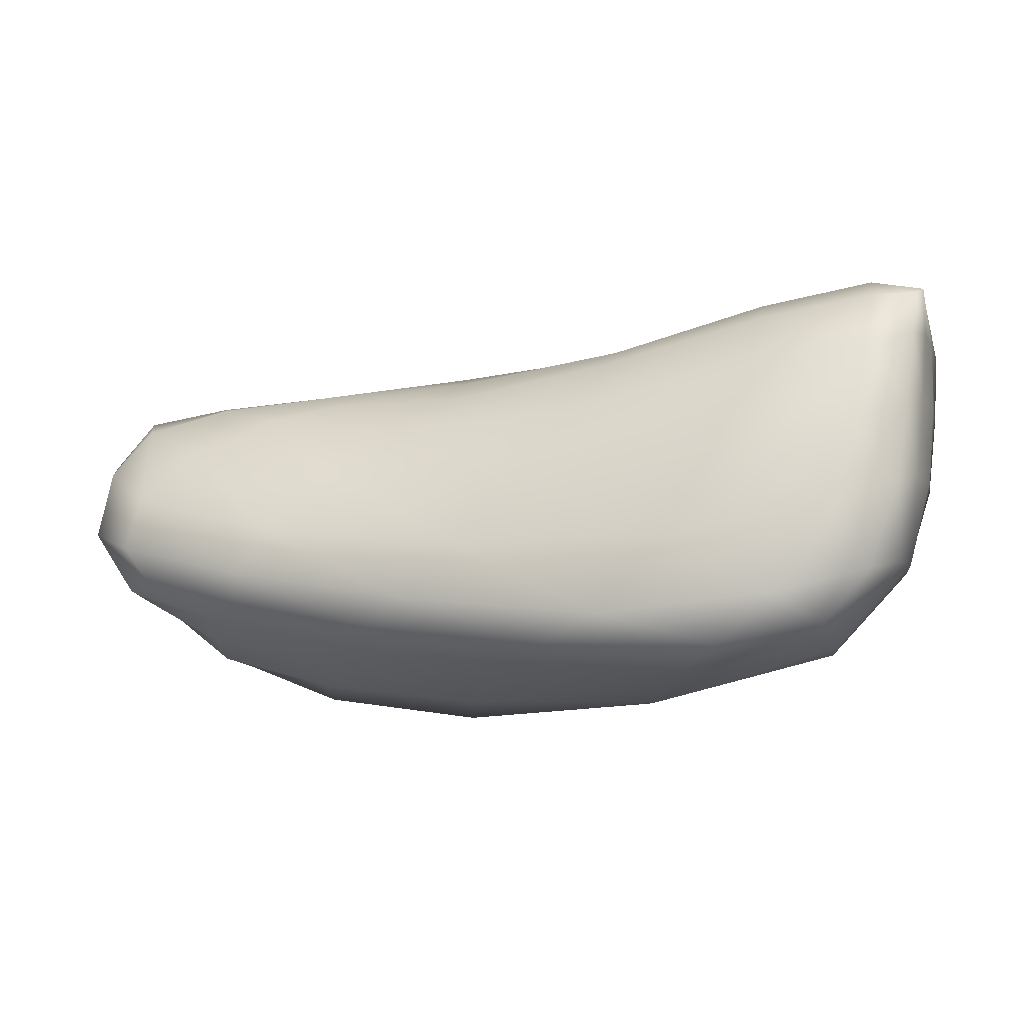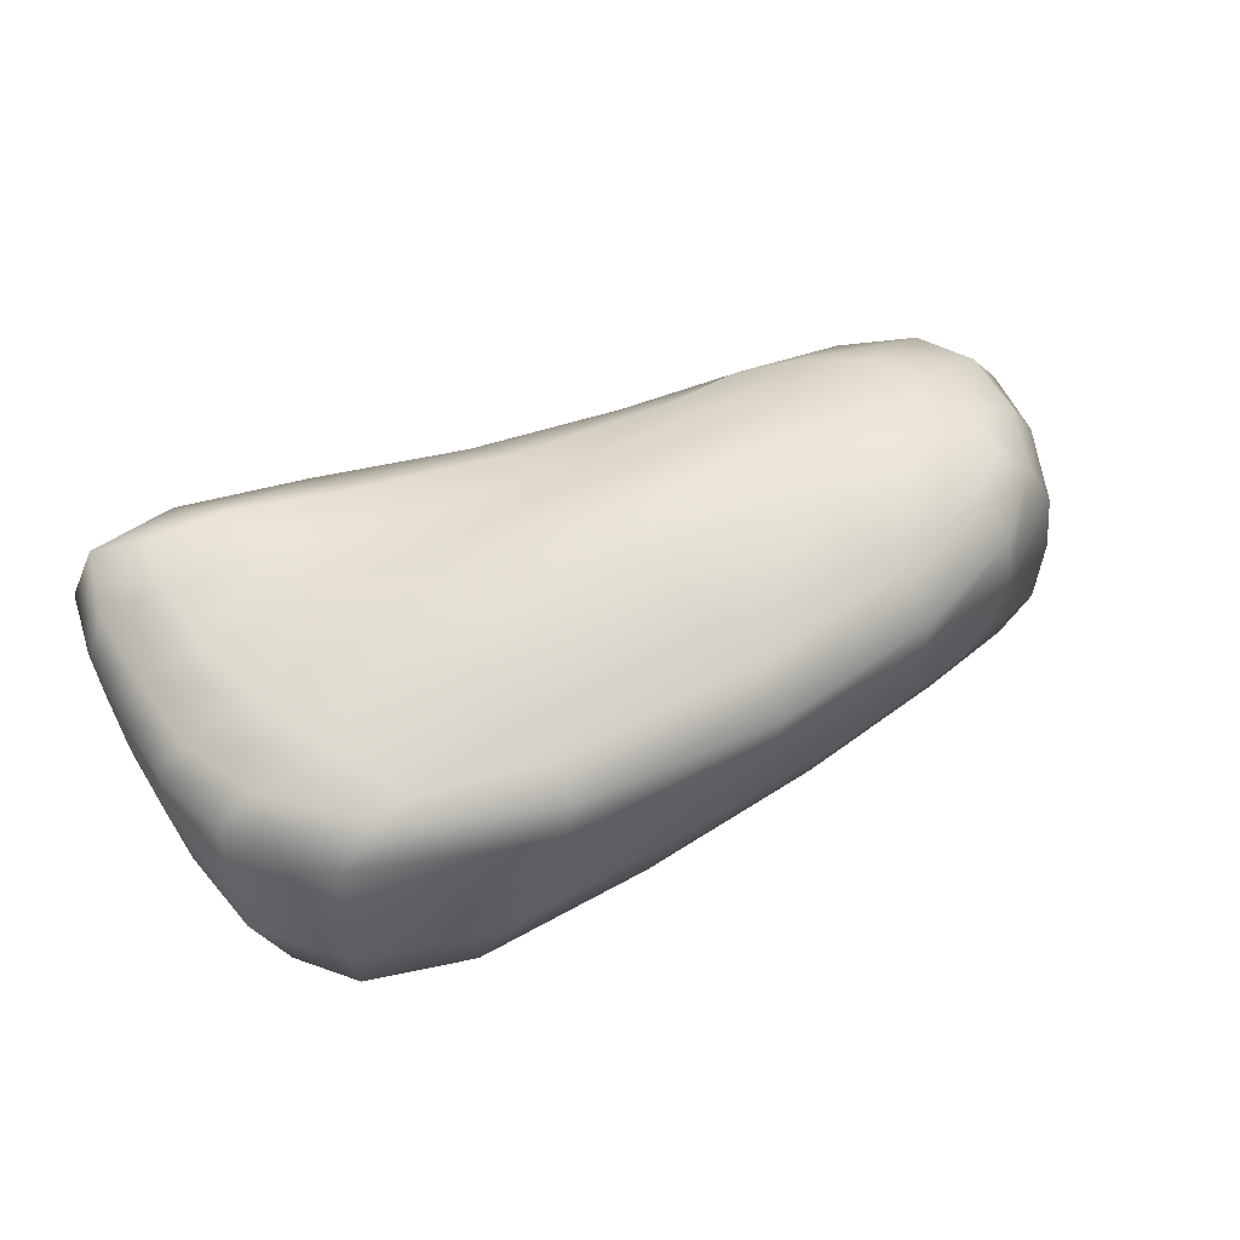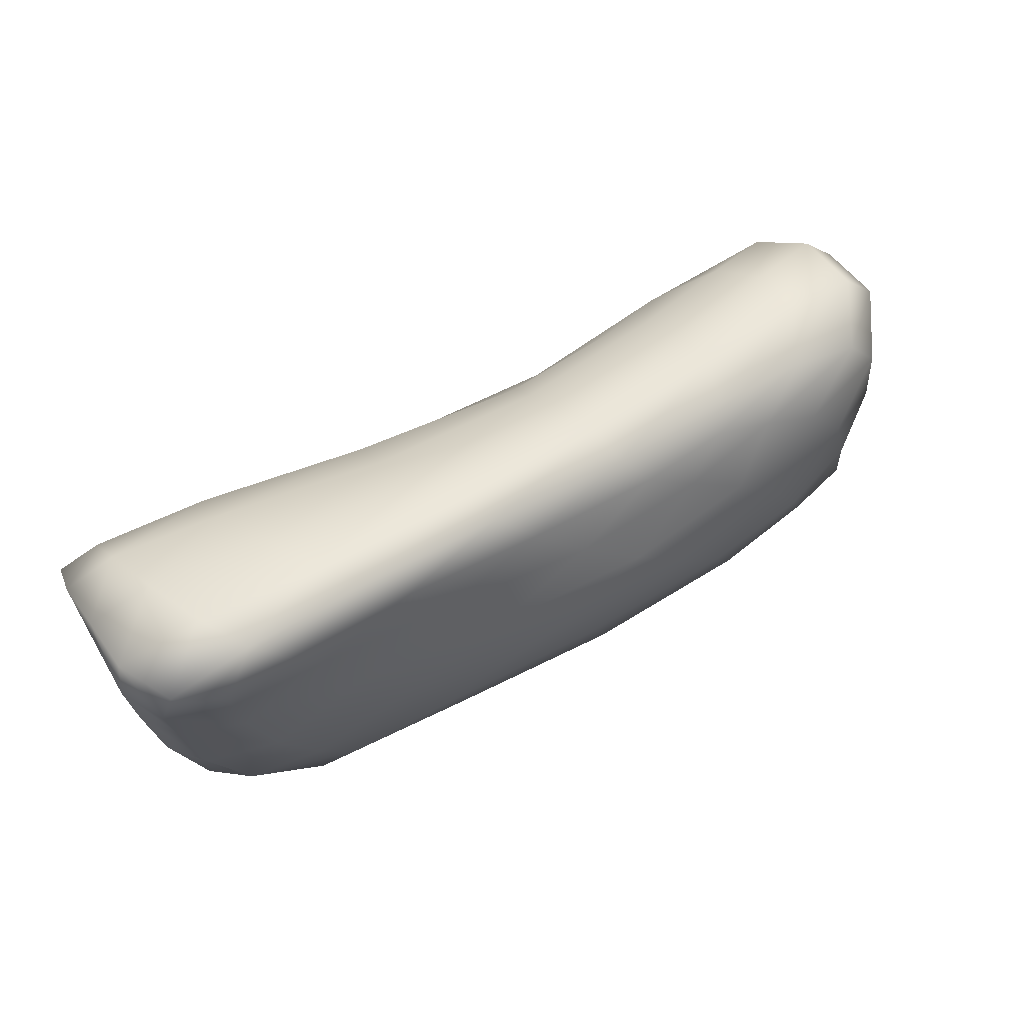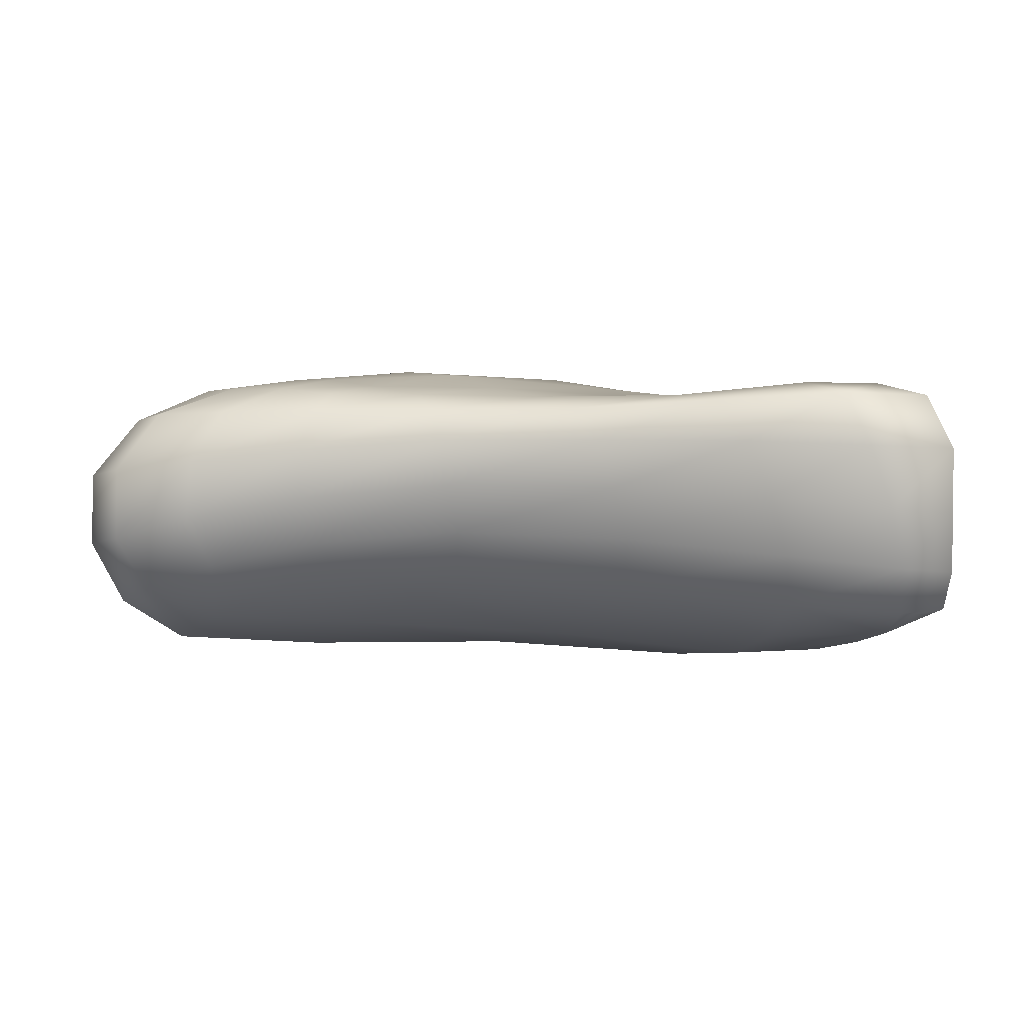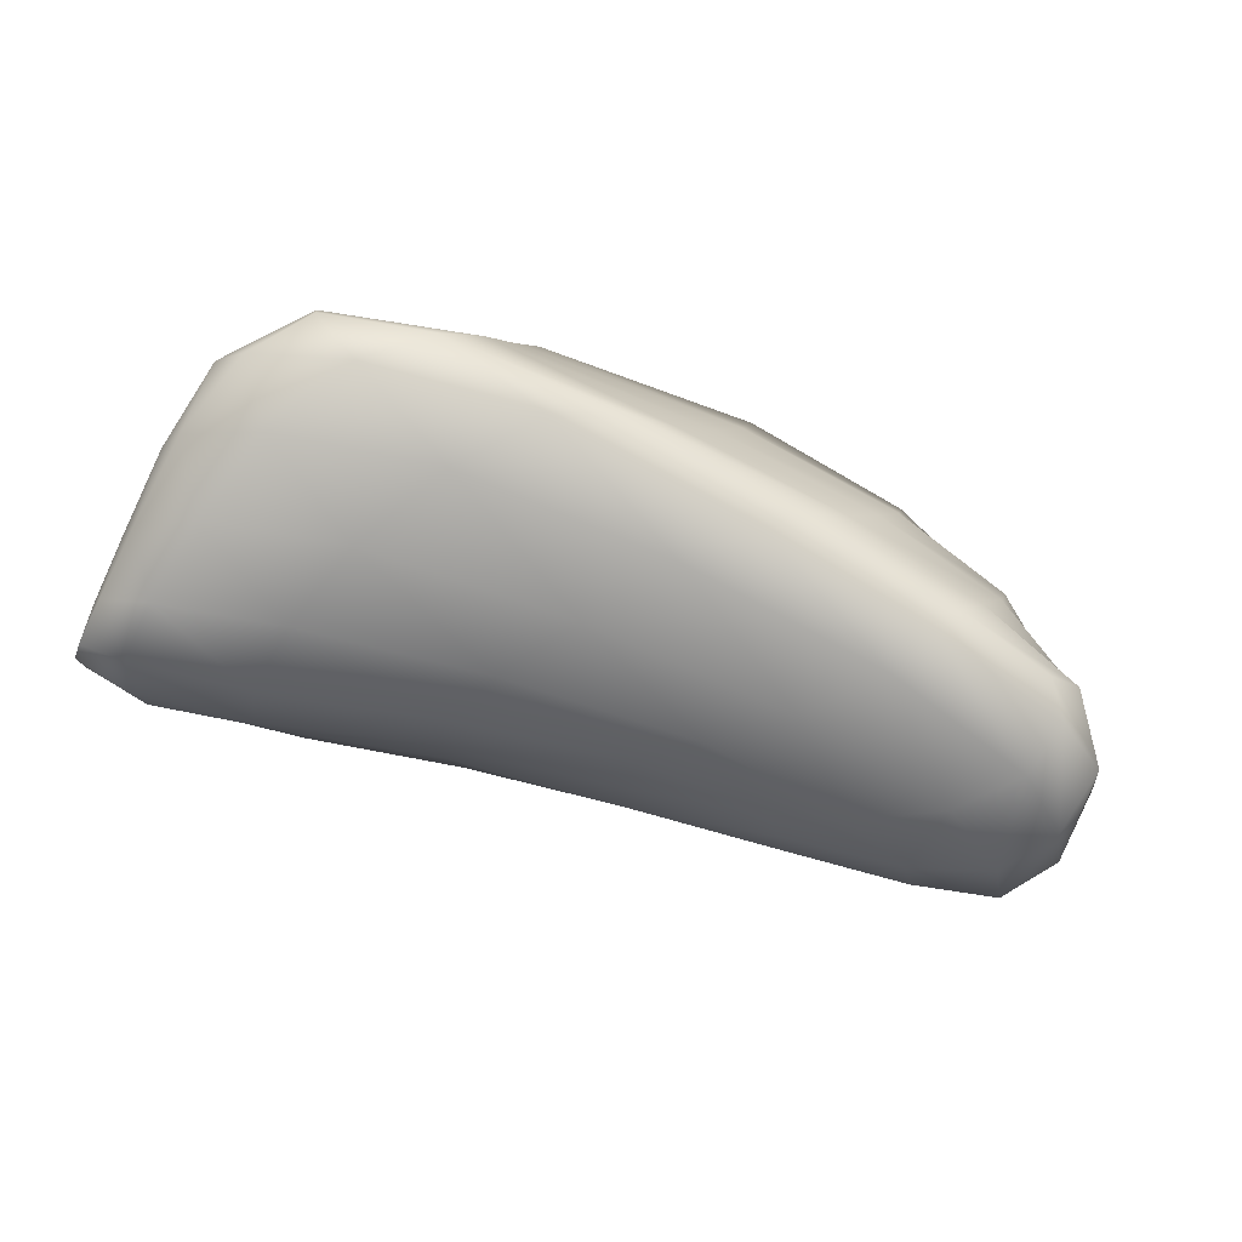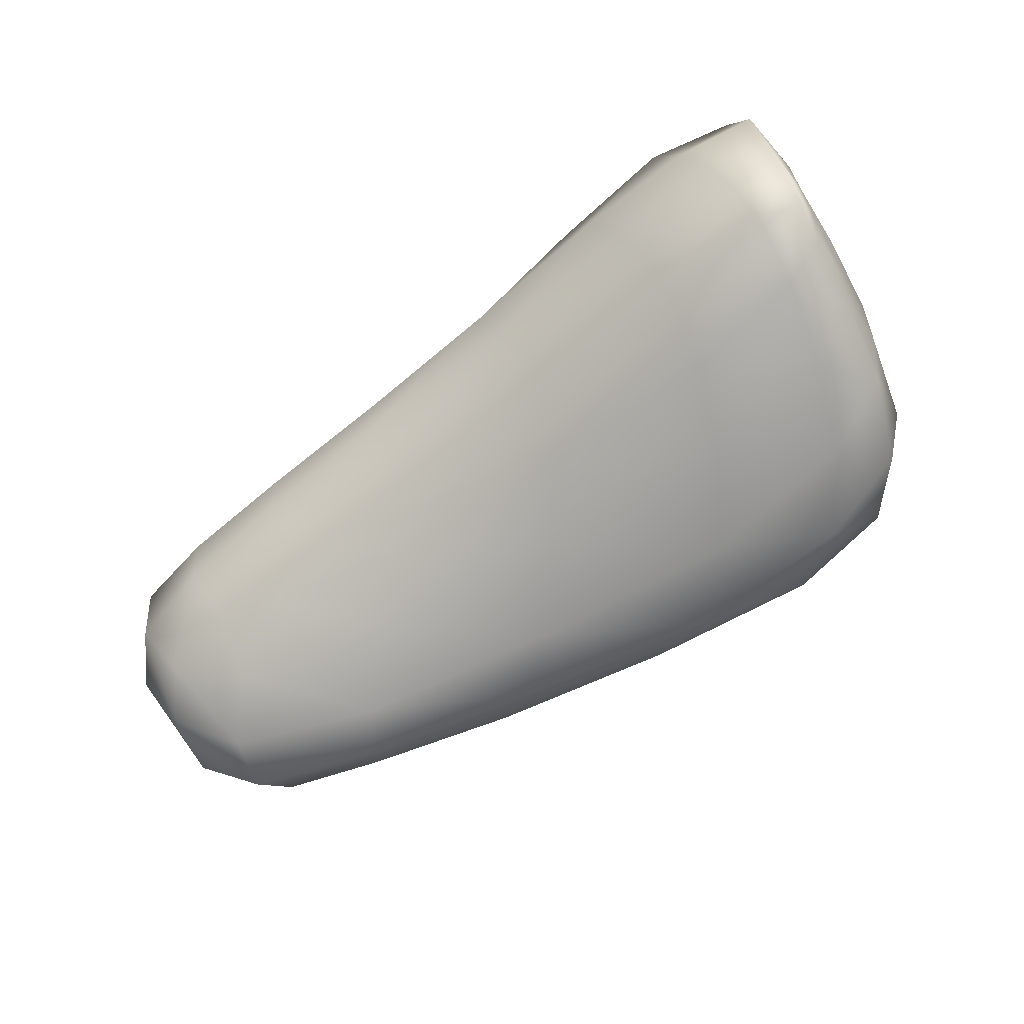
<metadata>
{"format":"obj","ext":"obj","renderer":"f3d","projection":"perspective","resolution":1024,"background":"white","views":[{"elev":-22.9,"azim":14.7,"up":"+Z"},{"elev":54.1,"azim":156.3,"up":"+Y"},{"elev":60.3,"azim":146.8,"up":"+Z"},{"elev":-7.0,"azim":3.8,"up":"+Y"},{"elev":-79.0,"azim":162.3,"up":"+Y"},{"elev":-68.4,"azim":35.8,"up":"+Y"}]}
</metadata>
<code>
v  -13.29 -8.236 -508.2
v  -21.5 -10.77 -510.6
v  -4.291 -11.23 -514.2
v  1.006 -8.275 -509.3
v  18.43 -13.64 -514.8
v  21.84 -10.53 -508
v  39.83 -16.57 -514
v  41.65 -13.26 -505.7
v  53.91 -16.33 -512.1
v  54.91 -14.4 -505
v  59.07 -14.19 -510.5
v  59.91 -13.87 -505.1
v  -30.69 -13.56 -515.5
v  -12.5 -14.22 -520.3
v  11.79 -15.41 -523.2
v  35.82 -18.12 -524.2
v  51.51 -16.9 -521.7
v  57.72 -14 -519
v  -36.45 -15.85 -521.9
v  -19.61 -16.43 -527.9
v  4.234 -16.11 -532.2
v  29.02 -17.76 -534.6
v  47.4 -17.31 -532.3
v  55.85 -13.99 -529
v  -38.32 -15.42 -528.2
v  -23.27 -15.83 -533
v  -2.312 -15.34 -538
v  21.26 -16.1 -542.4
v  41.06 -16.26 -541.8
v  51.94 -13.43 -538.8
v  -36.1 -12.87 -532.1
v  -24.97 -12.53 -535.8
v  -7.443 -12.23 -540.5
v  13.81 -12.56 -544.5
v  34.13 -13.61 -546.5
v  46.41 -12.57 -544.7
v  -14.23 13.11 -504.5
v  -3.945 13.18 -505.8
v  -9.403 14.9 -509.2
v  -20.85 14.21 -506.4
v  11.78 12.53 -505
v  6.175 14.72 -510.4
v  28.66 12.08 -502.5
v  23.77 12.99 -509
v  43.58 13.06 -500.6
v  40.49 12.03 -507
v  52 12.96 -501
v  51.51 11.31 -506.5
v  -15.81 16.6 -513.4
v  -27.88 14.96 -510.1
v  -0.2775 17.3 -514.9
v  18.71 15.44 -515.1
v  37.45 13.13 -514.7
v  50.43 10.4 -514.5
v  -21.16 17.61 -518.3
v  -32.18 15.72 -515.4
v  -6.482 18.73 -519.5
v  12.79 17.58 -520.4
v  32.86 14.51 -521.8
v  47.49 10.9 -523.1
v  -25.15 17.58 -524.8
v  -33.72 15.93 -521.8
v  -12.58 18.21 -526.4
v  6.579 17.67 -527.2
v  27.23 14.63 -530.5
v  42.64 11.06 -531.8
v  -28.57 15.63 -531.8
v  -34.19 15.67 -527.5
v  -17.91 15.22 -536.9
v  1.27 13.55 -541
v  22.89 11.05 -541.8
v  37.58 10.42 -539.5
v  1.563 -4.157 -505.1
v  -16.17 -5.381 -505.3
v  22.12 -5.339 -503.8
v  41.16 -7.748 -501.1
v  54.56 -9.421 -500.6
v  60.63 -9.694 -502.5
v  0.593 1.195 -501.6
v  -17.68 -0.1501 -502.6
v  20.71 0.6699 -501.1
v  39.27 -0.9381 -499
v  53.1 -2.495 -497.9
v  60.51 -2.951 -500
v  -0.3586 6.55 -500.7
v  -17.43 5.733 -501.5
v  18.54 6.18 -499.2
v  36.46 5.503 -497.2
v  50.77 4.742 -496.6
v  60.45 4.462 -497.9
v  -1.479 10.67 -502.3
v  -15.99 10.55 -502.4
v  15.73 10.27 -500.6
v  32.94 10.51 -497.7
v  47.85 11.01 -496.1
v  57.56 10.87 -498.1
v  60.36 -9.178 -508.4
v  59.38 -8.783 -516.7
v  58.09 -8.452 -526.2
v  55.36 -7.987 -536.4
v  46.96 -7.605 -544.5
v  60.85 -2.768 -506.7
v  60.34 -2.591 -515
v  59.16 -2.019 -524.3
v  56.04 -1.231 -534.4
v  46.85 -0.7095 -543.6
v  61.19 3.67 -505.5
v  60.3 3.336 -514.1
v  58.84 4.006 -523.2
v  55.27 5.421 -532.8
v  45.7 6.016 -542.3
v  58.82 9.055 -505.4
v  57.48 7.784 -514.1
v  55.74 8.328 -523.1
v  51.31 9.176 -532.2
v  41.98 9.371 -540.8
v  29.68 -8.222 -547.2
v  8.25 -7.768 -544.3
v  -11.63 -7.806 -540.9
v  -27.85 -8.127 -536.4
v  -40.28 -9.046 -531.3
v  26.72 -1.673 -547
v  3.962 -2.314 -544.7
v  -15.39 -2.617 -541.4
v  -30.79 -2.673 -536.8
v  -42.1 -2.551 -529.6
v  24.33 4.507 -546.9
v  0.8246 3.711 -545.3
v  -18.27 3.498 -541.7
v  -32.36 4.019 -536.7
v  -41.62 4.672 -528.8
v  22.54 8.485 -545.8
v  -0.4027 9.267 -545.6
v  -19.49 10.09 -541.5
v  -31.55 10.99 -535.7
v  -38.21 11.51 -528.2
v  -44.83 -10.6 -523.8
v  -42.96 -11.52 -516.1
v  -38.4 -10.65 -510.1
v  -29.47 -7.964 -506.8
v  -47.04 -3.248 -520.3
v  -45.96 -4.534 -511.6
v  -41.2 -4.486 -505.8
v  -31.86 -2.446 -503.8
v  -45.1 4.389 -518.6
v  -45.48 3.92 -509.6
v  -40.82 3.857 -504.1
v  -31.2 4.495 -502.3
v  -40.75 11.62 -519.7
v  -40.42 11.3 -511.8
v  -36.23 11.13 -506.2
v  -27.67 10.73 -503.4
g Box006
f 1 2 3 4
f 4 3 5 6
f 6 5 7 8
f 8 7 9 10
f 10 9 11 12
f 2 13 14 3
f 3 14 15 5
f 5 15 16 7
f 7 16 17 9
f 9 17 18 11
f 13 19 20 14
f 14 20 21 15
f 15 21 22 16
f 16 22 23 17
f 17 23 24 18
f 19 25 26 20
f 20 26 27 21
f 21 27 28 22
f 22 28 29 23
f 23 29 30 24
f 25 31 32 26
f 26 32 33 27
f 27 33 34 28
f 28 34 35 29
f 29 35 36 30
f 37 38 39 40
f 38 41 42 39
f 41 43 44 42
f 43 45 46 44
f 45 47 48 46
f 40 39 49 50
f 39 42 51 49
f 42 44 52 51
f 44 46 53 52
f 46 48 54 53
f 50 49 55 56
f 49 51 57 55
f 51 52 58 57
f 52 53 59 58
f 53 54 60 59
f 56 55 61 62
f 55 57 63 61
f 57 58 64 63
f 58 59 65 64
f 59 60 66 65
f 62 61 67 68
f 61 63 69 67
f 63 64 70 69
f 64 65 71 70
f 65 66 72 71
f 1 4 73 74
f 4 6 75 73
f 6 8 76 75
f 8 10 77 76
f 10 12 78 77
f 74 73 79 80
f 73 75 81 79
f 75 76 82 81
f 76 77 83 82
f 77 78 84 83
f 80 79 85 86
f 79 81 87 85
f 81 82 88 87
f 82 83 89 88
f 83 84 90 89
f 86 85 91 92
f 85 87 93 91
f 87 88 94 93
f 88 89 95 94
f 89 90 96 95
f 92 91 38 37
f 91 93 41 38
f 93 94 43 41
f 94 95 45 43
f 95 96 47 45
f 12 11 97 78
f 11 18 98 97
f 18 24 99 98
f 24 30 100 99
f 30 36 101 100
f 78 97 102 84
f 97 98 103 102
f 98 99 104 103
f 99 100 105 104
f 100 101 106 105
f 84 102 107 90
f 102 103 108 107
f 103 104 109 108
f 104 105 110 109
f 105 106 111 110
f 90 107 112 96
f 107 108 113 112
f 108 109 114 113
f 109 110 115 114
f 110 111 116 115
f 96 112 48 47
f 112 113 54 48
f 113 114 60 54
f 114 115 66 60
f 115 116 72 66
f 36 35 117 101
f 35 34 118 117
f 34 33 119 118
f 33 32 120 119
f 32 31 121 120
f 101 117 122 106
f 117 118 123 122
f 118 119 124 123
f 119 120 125 124
f 120 121 126 125
f 106 122 127 111
f 122 123 128 127
f 123 124 129 128
f 124 125 130 129
f 125 126 131 130
f 111 127 132 116
f 127 128 133 132
f 128 129 134 133
f 129 130 135 134
f 130 131 136 135
f 116 132 71 72
f 132 133 70 71
f 133 134 69 70
f 134 135 67 69
f 135 136 68 67
f 31 25 137 121
f 25 19 138 137
f 19 13 139 138
f 13 2 140 139
f 2 1 74 140
f 121 137 141 126
f 137 138 142 141
f 138 139 143 142
f 139 140 144 143
f 140 74 80 144
f 126 141 145 131
f 141 142 146 145
f 142 143 147 146
f 143 144 148 147
f 144 80 86 148
f 131 145 149 136
f 145 146 150 149
f 146 147 151 150
f 147 148 152 151
f 148 86 92 152
f 136 149 62 68
f 149 150 56 62
f 150 151 50 56
f 151 152 40 50
f 152 92 37 40

</code>
